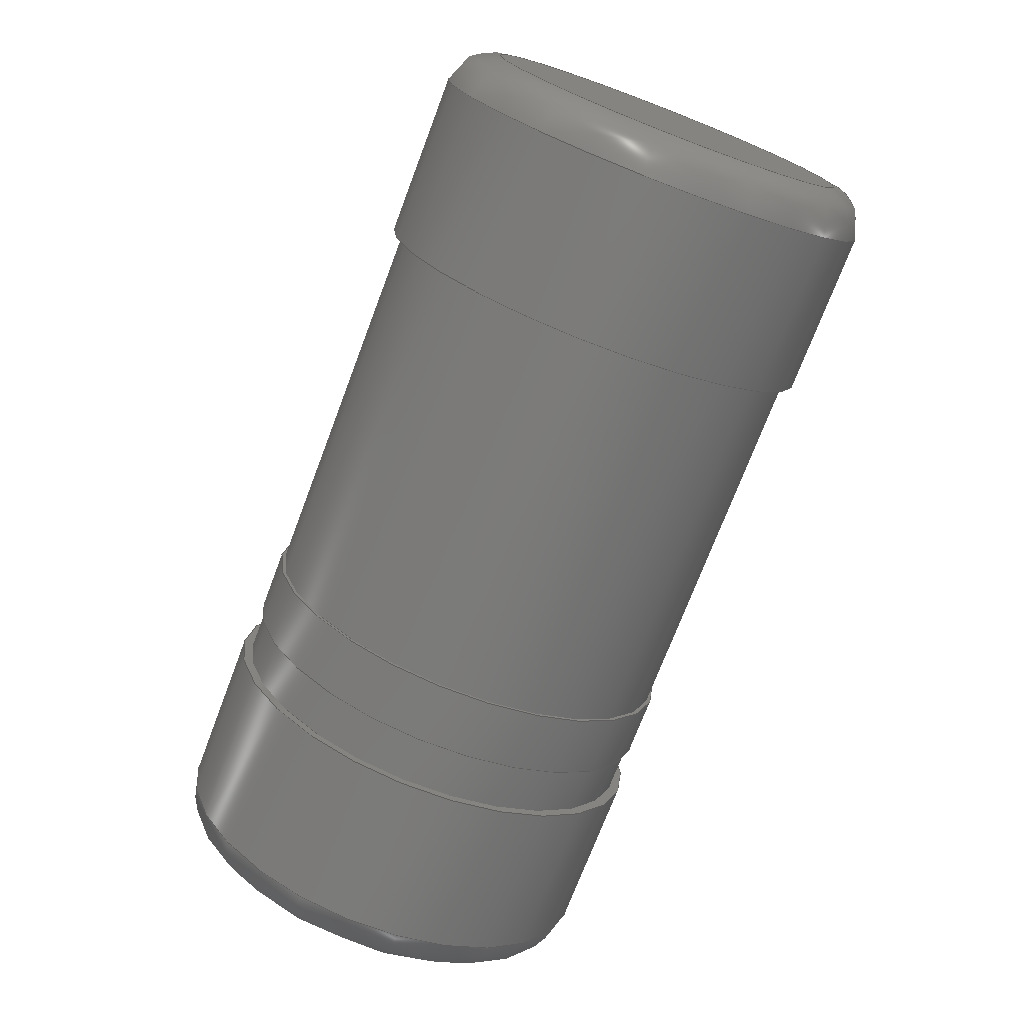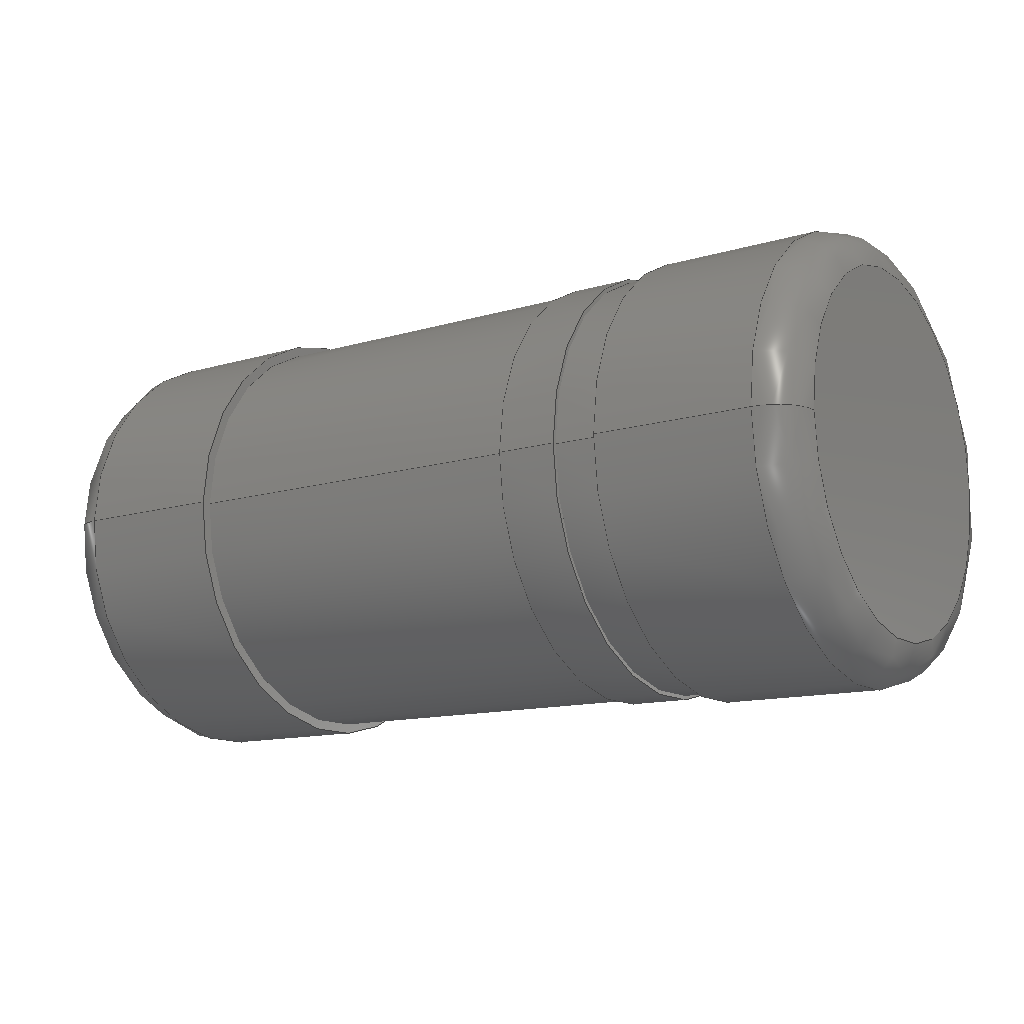
<metadata>
{"format":"step","ext":"step","renderer":"f3d","projection":"perspective","resolution":1024,"background":"white","views":[{"elev":-73.3,"azim":69.2,"up":"+Y"},{"elev":-12.9,"azim":-145.7,"up":"+Y"}]}
</metadata>
<code>
ISO-10303-21;
DATA;
#1 = APPLICATION_PROTOCOL_DEFINITION('committee draft',
  'automotive_design',1997,#2);
#2 = APPLICATION_CONTEXT(
  'core data for automotive mechanical design processes');
#3 = SHAPE_DEFINITION_REPRESENTATION(#4,#10);
#4 = PRODUCT_DEFINITION_SHAPE('','',#5);
#5 = PRODUCT_DEFINITION('design','',#6,#9);
#6 = PRODUCT_DEFINITION_FORMATION('','',#7);
#7 = PRODUCT('D_MicroMELF_Standard','D_MicroMELF_Standard','',(#8));
#8 = MECHANICAL_CONTEXT('',#2,'mechanical');
#9 = PRODUCT_DEFINITION_CONTEXT('part definition',#2,'design');
#10 = ADVANCED_BREP_SHAPE_REPRESENTATION('',(#11,#15),#308);
#11 = AXIS2_PLACEMENT_3D('',#12,#13,#14);
#12 = CARTESIAN_POINT('',(0,0,0));
#13 = DIRECTION('',(0,0,1));
#14 = DIRECTION('',(1,0,-0));
#15 = MANIFOLD_SOLID_BREP('',#16);
#16 = CLOSED_SHELL('',(#17,#50,#70,#90,#115,#140,#160,#180,#205,#230,
    #260,#290,#299));
#17 = ADVANCED_FACE('',(#18),#45,.T.);
#18 = FACE_BOUND('',#19,.T.);
#19 = EDGE_LOOP('',(#20,#29,#37,#44));
#20 = ORIENTED_EDGE('',*,*,#21,.T.);
#21 = EDGE_CURVE('',#22,#22,#24,.T.);
#22 = VERTEX_POINT('',#23);
#23 = CARTESIAN_POINT('',(-0.33,9.992e-18,0.015));
#24 = CIRCLE('',#25,0.535);
#25 = AXIS2_PLACEMENT_3D('',#26,#27,#28);
#26 = CARTESIAN_POINT('',(-0.33,2.442e-16,0.55));
#27 = DIRECTION('',(-1,-0,0));
#28 = DIRECTION('',(0,-4.379e-16,-1));
#29 = ORIENTED_EDGE('',*,*,#30,.T.);
#30 = EDGE_CURVE('',#22,#31,#33,.T.);
#31 = VERTEX_POINT('',#32);
#32 = CARTESIAN_POINT('',(-0.48,9.992e-18,0.015));
#33 = LINE('',#34,#35);
#34 = CARTESIAN_POINT('',(-0.33,9.992e-18,0.015));
#35 = VECTOR('',#36,1);
#36 = DIRECTION('',(-1,0,0));
#37 = ORIENTED_EDGE('',*,*,#38,.F.);
#38 = EDGE_CURVE('',#31,#31,#39,.T.);
#39 = CIRCLE('',#40,0.535);
#40 = AXIS2_PLACEMENT_3D('',#41,#42,#43);
#41 = CARTESIAN_POINT('',(-0.48,2.442e-16,0.55));
#42 = DIRECTION('',(-1,-0,0));
#43 = DIRECTION('',(0,-4.379e-16,-1));
#44 = ORIENTED_EDGE('',*,*,#30,.F.);
#45 = CYLINDRICAL_SURFACE('',#46,0.535);
#46 = AXIS2_PLACEMENT_3D('',#47,#48,#49);
#47 = CARTESIAN_POINT('',(-0.33,2.442e-16,0.55));
#48 = DIRECTION('',(-1,0,-0));
#49 = DIRECTION('',(0,-4.379e-16,-1));
#50 = ADVANCED_FACE('',(#51,#54),#65,.F.);
#51 = FACE_BOUND('',#52,.T.);
#52 = EDGE_LOOP('',(#53));
#53 = ORIENTED_EDGE('',*,*,#21,.F.);
#54 = FACE_BOUND('',#55,.T.);
#55 = EDGE_LOOP('',(#56));
#56 = ORIENTED_EDGE('',*,*,#57,.T.);
#57 = EDGE_CURVE('',#58,#58,#60,.T.);
#58 = VERTEX_POINT('',#59);
#59 = CARTESIAN_POINT('',(-0.33,1.665e-17,0.025));
#60 = CIRCLE('',#61,0.525);
#61 = AXIS2_PLACEMENT_3D('',#62,#63,#64);
#62 = CARTESIAN_POINT('',(-0.33,2.442e-16,0.55));
#63 = DIRECTION('',(-1,-0,0));
#64 = DIRECTION('',(0,-4.335e-16,-1));
#65 = PLANE('',#66);
#66 = AXIS2_PLACEMENT_3D('',#67,#68,#69);
#67 = CARTESIAN_POINT('',(-0.33,2.442e-16,0.55));
#68 = DIRECTION('',(-1,0,-0));
#69 = DIRECTION('',(0,-4.29e-16,-1));
#70 = ADVANCED_FACE('',(#71,#74),#85,.T.);
#71 = FACE_BOUND('',#72,.T.);
#72 = EDGE_LOOP('',(#73));
#73 = ORIENTED_EDGE('',*,*,#38,.T.);
#74 = FACE_BOUND('',#75,.T.);
#75 = EDGE_LOOP('',(#76));
#76 = ORIENTED_EDGE('',*,*,#77,.F.);
#77 = EDGE_CURVE('',#78,#78,#80,.T.);
#78 = VERTEX_POINT('',#79);
#79 = CARTESIAN_POINT('',(-0.48,1.665e-17,0.025));
#80 = CIRCLE('',#81,0.525);
#81 = AXIS2_PLACEMENT_3D('',#82,#83,#84);
#82 = CARTESIAN_POINT('',(-0.48,2.442e-16,0.55));
#83 = DIRECTION('',(-1,-0,0));
#84 = DIRECTION('',(0,-4.335e-16,-1));
#85 = PLANE('',#86);
#86 = AXIS2_PLACEMENT_3D('',#87,#88,#89);
#87 = CARTESIAN_POINT('',(-0.48,2.442e-16,0.55));
#88 = DIRECTION('',(-1,0,-0));
#89 = DIRECTION('',(0,-4.379e-16,-1));
#90 = ADVANCED_FACE('',(#91),#110,.T.);
#91 = FACE_BOUND('',#92,.T.);
#92 = EDGE_LOOP('',(#93,#102,#108,#109));
#93 = ORIENTED_EDGE('',*,*,#94,.T.);
#94 = EDGE_CURVE('',#95,#95,#97,.T.);
#95 = VERTEX_POINT('',#96);
#96 = CARTESIAN_POINT('',(0.6,1.665e-17,0.025));
#97 = CIRCLE('',#98,0.525);
#98 = AXIS2_PLACEMENT_3D('',#99,#100,#101);
#99 = CARTESIAN_POINT('',(0.6,2.442e-16,0.55));
#100 = DIRECTION('',(-1,-0,0));
#101 = DIRECTION('',(0,-4.335e-16,-1));
#102 = ORIENTED_EDGE('',*,*,#103,.T.);
#103 = EDGE_CURVE('',#95,#58,#104,.T.);
#104 = LINE('',#105,#106);
#105 = CARTESIAN_POINT('',(0.85,1.665e-17,0.025));
#106 = VECTOR('',#107,1);
#107 = DIRECTION('',(-1,0,0));
#108 = ORIENTED_EDGE('',*,*,#57,.F.);
#109 = ORIENTED_EDGE('',*,*,#103,.F.);
#110 = CYLINDRICAL_SURFACE('',#111,0.525);
#111 = AXIS2_PLACEMENT_3D('',#112,#113,#114);
#112 = CARTESIAN_POINT('',(0.85,2.442e-16,0.55));
#113 = DIRECTION('',(-1,0,-0));
#114 = DIRECTION('',(0,-4.335e-16,-1));
#115 = ADVANCED_FACE('',(#116),#135,.T.);
#116 = FACE_BOUND('',#117,.T.);
#117 = EDGE_LOOP('',(#118,#119,#127,#134));
#118 = ORIENTED_EDGE('',*,*,#77,.T.);
#119 = ORIENTED_EDGE('',*,*,#120,.T.);
#120 = EDGE_CURVE('',#78,#121,#123,.T.);
#121 = VERTEX_POINT('',#122);
#122 = CARTESIAN_POINT('',(-0.6,1.665e-17,0.025));
#123 = LINE('',#124,#125);
#124 = CARTESIAN_POINT('',(0.85,1.665e-17,0.025));
#125 = VECTOR('',#126,1);
#126 = DIRECTION('',(-1,0,0));
#127 = ORIENTED_EDGE('',*,*,#128,.F.);
#128 = EDGE_CURVE('',#121,#121,#129,.T.);
#129 = CIRCLE('',#130,0.525);
#130 = AXIS2_PLACEMENT_3D('',#131,#132,#133);
#131 = CARTESIAN_POINT('',(-0.6,2.442e-16,0.55));
#132 = DIRECTION('',(-1,-0,0));
#133 = DIRECTION('',(0,-4.335e-16,-1));
#134 = ORIENTED_EDGE('',*,*,#120,.F.);
#135 = CYLINDRICAL_SURFACE('',#136,0.525);
#136 = AXIS2_PLACEMENT_3D('',#137,#138,#139);
#137 = CARTESIAN_POINT('',(0.85,2.442e-16,0.55));
#138 = DIRECTION('',(-1,0,-0));
#139 = DIRECTION('',(0,-4.335e-16,-1));
#140 = ADVANCED_FACE('',(#141,#152),#155,.T.);
#141 = FACE_BOUND('',#142,.T.);
#142 = EDGE_LOOP('',(#143));
#143 = ORIENTED_EDGE('',*,*,#144,.T.);
#144 = EDGE_CURVE('',#145,#145,#147,.T.);
#145 = VERTEX_POINT('',#146);
#146 = CARTESIAN_POINT('',(0.6,-1.964e-32,-2.949e-17
    ));
#147 = CIRCLE('',#148,0.55);
#148 = AXIS2_PLACEMENT_3D('',#149,#150,#151);
#149 = CARTESIAN_POINT('',(0.6,2.442e-16,0.55));
#150 = DIRECTION('',(-1,-0,0));
#151 = DIRECTION('',(0,-4.441e-16,-1));
#152 = FACE_BOUND('',#153,.T.);
#153 = EDGE_LOOP('',(#154));
#154 = ORIENTED_EDGE('',*,*,#94,.F.);
#155 = PLANE('',#156);
#156 = AXIS2_PLACEMENT_3D('',#157,#158,#159);
#157 = CARTESIAN_POINT('',(0.6,2.442e-16,0.55));
#158 = DIRECTION('',(-1,0,-0));
#159 = DIRECTION('',(0,-4.441e-16,-1));
#160 = ADVANCED_FACE('',(#161,#172),#175,.F.);
#161 = FACE_BOUND('',#162,.F.);
#162 = EDGE_LOOP('',(#163));
#163 = ORIENTED_EDGE('',*,*,#164,.T.);
#164 = EDGE_CURVE('',#165,#165,#167,.T.);
#165 = VERTEX_POINT('',#166);
#166 = CARTESIAN_POINT('',(-0.6,-1.551e-32,
    -2.328e-17));
#167 = CIRCLE('',#168,0.55);
#168 = AXIS2_PLACEMENT_3D('',#169,#170,#171);
#169 = CARTESIAN_POINT('',(-0.6,2.442e-16,0.55));
#170 = DIRECTION('',(-1,-0,0));
#171 = DIRECTION('',(0,-4.441e-16,-1));
#172 = FACE_BOUND('',#173,.F.);
#173 = EDGE_LOOP('',(#174));
#174 = ORIENTED_EDGE('',*,*,#128,.F.);
#175 = PLANE('',#176);
#176 = AXIS2_PLACEMENT_3D('',#177,#178,#179);
#177 = CARTESIAN_POINT('',(-0.6,2.442e-16,0.55));
#178 = DIRECTION('',(-1,0,-0));
#179 = DIRECTION('',(0,-4.441e-16,-1));
#180 = ADVANCED_FACE('',(#181),#200,.T.);
#181 = FACE_BOUND('',#182,.F.);
#182 = EDGE_LOOP('',(#183,#184,#192,#199));
#183 = ORIENTED_EDGE('',*,*,#144,.T.);
#184 = ORIENTED_EDGE('',*,*,#185,.T.);
#185 = EDGE_CURVE('',#145,#186,#188,.T.);
#186 = VERTEX_POINT('',#187);
#187 = CARTESIAN_POINT('',(1,-1.907e-32,-2.862e-17)
  );
#188 = LINE('',#189,#190);
#189 = CARTESIAN_POINT('',(0.6,-1.964e-32,-2.949e-17
    ));
#190 = VECTOR('',#191,1);
#191 = DIRECTION('',(1,0,0));
#192 = ORIENTED_EDGE('',*,*,#193,.F.);
#193 = EDGE_CURVE('',#186,#186,#194,.T.);
#194 = CIRCLE('',#195,0.55);
#195 = AXIS2_PLACEMENT_3D('',#196,#197,#198);
#196 = CARTESIAN_POINT('',(1,2.442e-16,0.55));
#197 = DIRECTION('',(-1,-0,0));
#198 = DIRECTION('',(0,-4.441e-16,-1));
#199 = ORIENTED_EDGE('',*,*,#185,.F.);
#200 = CYLINDRICAL_SURFACE('',#201,0.55);
#201 = AXIS2_PLACEMENT_3D('',#202,#203,#204);
#202 = CARTESIAN_POINT('',(0.6,2.442e-16,0.55));
#203 = DIRECTION('',(1,0,0));
#204 = DIRECTION('',(0,-4.441e-16,-1));
#205 = ADVANCED_FACE('',(#206),#225,.T.);
#206 = FACE_BOUND('',#207,.F.);
#207 = EDGE_LOOP('',(#208,#217,#223,#224));
#208 = ORIENTED_EDGE('',*,*,#209,.T.);
#209 = EDGE_CURVE('',#210,#210,#212,.T.);
#210 = VERTEX_POINT('',#211);
#211 = CARTESIAN_POINT('',(-1,-1.7e-32,-2.552e-17
    ));
#212 = CIRCLE('',#213,0.55);
#213 = AXIS2_PLACEMENT_3D('',#214,#215,#216);
#214 = CARTESIAN_POINT('',(-1,2.442e-16,0.55));
#215 = DIRECTION('',(-1,-0,0));
#216 = DIRECTION('',(0,-4.441e-16,-1));
#217 = ORIENTED_EDGE('',*,*,#218,.T.);
#218 = EDGE_CURVE('',#210,#165,#219,.T.);
#219 = LINE('',#220,#221);
#220 = CARTESIAN_POINT('',(-1,-1.551e-32,-2.328e-17
    ));
#221 = VECTOR('',#222,1);
#222 = DIRECTION('',(1,0,0));
#223 = ORIENTED_EDGE('',*,*,#164,.F.);
#224 = ORIENTED_EDGE('',*,*,#218,.F.);
#225 = CYLINDRICAL_SURFACE('',#226,0.55);
#226 = AXIS2_PLACEMENT_3D('',#227,#228,#229);
#227 = CARTESIAN_POINT('',(-1,2.442e-16,0.55));
#228 = DIRECTION('',(1,0,0));
#229 = DIRECTION('',(0,-4.441e-16,-1));
#230 = ADVANCED_FACE('',(#231),#251,.F.);
#231 = FACE_BOUND('',#232,.F.);
#232 = EDGE_LOOP('',(#233,#234,#243,#250));
#233 = ORIENTED_EDGE('',*,*,#193,.T.);
#234 = ORIENTED_EDGE('',*,*,#235,.T.);
#235 = EDGE_CURVE('',#186,#236,#238,.T.);
#236 = VERTEX_POINT('',#237);
#237 = CARTESIAN_POINT('',(1.1,6.661e-17,0.1));
#238 = CIRCLE('',#239,0.1);
#239 = AXIS2_PLACEMENT_3D('',#240,#241,#242);
#240 = CARTESIAN_POINT('',(1,6.661e-17,0.1));
#241 = DIRECTION('',(0,-1,6.661e-16));
#242 = DIRECTION('',(1,0,0));
#243 = ORIENTED_EDGE('',*,*,#244,.F.);
#244 = EDGE_CURVE('',#236,#236,#245,.T.);
#245 = CIRCLE('',#246,0.45);
#246 = AXIS2_PLACEMENT_3D('',#247,#248,#249);
#247 = CARTESIAN_POINT('',(1.1,2.442e-16,0.55));
#248 = DIRECTION('',(-1,-0,0));
#249 = DIRECTION('',(0,-3.947e-16,-1));
#250 = ORIENTED_EDGE('',*,*,#235,.F.);
#251 = SURFACE_OF_REVOLUTION('',#252,#257);
#252 = CIRCLE('',#253,0.1);
#253 = AXIS2_PLACEMENT_3D('',#254,#255,#256);
#254 = CARTESIAN_POINT('',(1,6.661e-17,0.1));
#255 = DIRECTION('',(0,-1,6.661e-16));
#256 = DIRECTION('',(1,0,0));
#257 = AXIS1_PLACEMENT('',#258,#259);
#258 = CARTESIAN_POINT('',(-8.9,2.442e-16,0.55));
#259 = DIRECTION('',(-1,0,-0));
#260 = ADVANCED_FACE('',(#261),#281,.F.);
#261 = FACE_BOUND('',#262,.F.);
#262 = EDGE_LOOP('',(#263,#272,#279,#280));
#263 = ORIENTED_EDGE('',*,*,#264,.T.);
#264 = EDGE_CURVE('',#265,#265,#267,.T.);
#265 = VERTEX_POINT('',#266);
#266 = CARTESIAN_POINT('',(-1.1,6.661e-17,0.1));
#267 = CIRCLE('',#268,0.45);
#268 = AXIS2_PLACEMENT_3D('',#269,#270,#271);
#269 = CARTESIAN_POINT('',(-1.1,2.442e-16,0.55));
#270 = DIRECTION('',(-1,-0,0));
#271 = DIRECTION('',(0,-3.947e-16,-1));
#272 = ORIENTED_EDGE('',*,*,#273,.T.);
#273 = EDGE_CURVE('',#265,#210,#274,.T.);
#274 = CIRCLE('',#275,0.1);
#275 = AXIS2_PLACEMENT_3D('',#276,#277,#278);
#276 = CARTESIAN_POINT('',(-1,6.661e-17,0.1));
#277 = DIRECTION('',(0,-1,6.661e-16));
#278 = DIRECTION('',(1,0,0));
#279 = ORIENTED_EDGE('',*,*,#209,.F.);
#280 = ORIENTED_EDGE('',*,*,#273,.F.);
#281 = SURFACE_OF_REVOLUTION('',#282,#287);
#282 = CIRCLE('',#283,0.1);
#283 = AXIS2_PLACEMENT_3D('',#284,#285,#286);
#284 = CARTESIAN_POINT('',(-1,6.661e-17,0.1));
#285 = DIRECTION('',(0,-1,6.661e-16));
#286 = DIRECTION('',(1,0,0));
#287 = AXIS1_PLACEMENT('',#288,#289);
#288 = CARTESIAN_POINT('',(-8.9,2.442e-16,0.55));
#289 = DIRECTION('',(-1,0,-0));
#290 = ADVANCED_FACE('',(#291),#294,.F.);
#291 = FACE_BOUND('',#292,.F.);
#292 = EDGE_LOOP('',(#293));
#293 = ORIENTED_EDGE('',*,*,#244,.T.);
#294 = PLANE('',#295);
#295 = AXIS2_PLACEMENT_3D('',#296,#297,#298);
#296 = CARTESIAN_POINT('',(1.1,2.442e-16,0.55));
#297 = DIRECTION('',(-1,0,-0));
#298 = DIRECTION('',(0,-3.947e-16,-1));
#299 = ADVANCED_FACE('',(#300),#303,.T.);
#300 = FACE_BOUND('',#301,.F.);
#301 = EDGE_LOOP('',(#302));
#302 = ORIENTED_EDGE('',*,*,#264,.F.);
#303 = PLANE('',#304);
#304 = AXIS2_PLACEMENT_3D('',#305,#306,#307);
#305 = CARTESIAN_POINT('',(-1.1,2.442e-16,0.55));
#306 = DIRECTION('',(-1,0,-0));
#307 = DIRECTION('',(0,-3.947e-16,-1));
#308 = ( GEOMETRIC_REPRESENTATION_CONTEXT(3) 
GLOBAL_UNCERTAINTY_ASSIGNED_CONTEXT((#312)) GLOBAL_UNIT_ASSIGNED_CONTEXT
((#309,#310,#311)) REPRESENTATION_CONTEXT('Context #1',
  '3D Context with UNIT and UNCERTAINTY') );
#309 = ( LENGTH_UNIT() NAMED_UNIT(*) SI_UNIT(.MILLI.,.METRE.) );
#310 = ( NAMED_UNIT(*) PLANE_ANGLE_UNIT() SI_UNIT($,.RADIAN.) );
#311 = ( NAMED_UNIT(*) SI_UNIT($,.STERADIAN.) SOLID_ANGLE_UNIT() );
#312 = UNCERTAINTY_MEASURE_WITH_UNIT(LENGTH_MEASURE(1e-07),#309,
  'distance_accuracy_value','confusion accuracy');
#313 = PRODUCT_TYPE('part',$,(#7));
#314 = MECHANICAL_DESIGN_GEOMETRIC_PRESENTATION_REPRESENTATION('',(#315,
    #323,#330,#337,#345,#352,#360,#367,#374,#381,#388,#395,#402),#308);
#315 = STYLED_ITEM('color',(#316),#17);
#316 = PRESENTATION_STYLE_ASSIGNMENT((#317));
#317 = SURFACE_STYLE_USAGE(.BOTH.,#318);
#318 = SURFACE_SIDE_STYLE('',(#319));
#319 = SURFACE_STYLE_FILL_AREA(#320);
#320 = FILL_AREA_STYLE('',(#321));
#321 = FILL_AREA_STYLE_COLOUR('',#322);
#322 = DRAUGHTING_PRE_DEFINED_COLOUR('blue');
#323 = STYLED_ITEM('color',(#324),#50);
#324 = PRESENTATION_STYLE_ASSIGNMENT((#325));
#325 = SURFACE_STYLE_USAGE(.BOTH.,#326);
#326 = SURFACE_SIDE_STYLE('',(#327));
#327 = SURFACE_STYLE_FILL_AREA(#328);
#328 = FILL_AREA_STYLE('',(#329));
#329 = FILL_AREA_STYLE_COLOUR('',#322);
#330 = STYLED_ITEM('color',(#331),#70);
#331 = PRESENTATION_STYLE_ASSIGNMENT((#332));
#332 = SURFACE_STYLE_USAGE(.BOTH.,#333);
#333 = SURFACE_SIDE_STYLE('',(#334));
#334 = SURFACE_STYLE_FILL_AREA(#335);
#335 = FILL_AREA_STYLE('',(#336));
#336 = FILL_AREA_STYLE_COLOUR('',#322);
#337 = STYLED_ITEM('color',(#338),#90);
#338 = PRESENTATION_STYLE_ASSIGNMENT((#339));
#339 = SURFACE_STYLE_USAGE(.BOTH.,#340);
#340 = SURFACE_SIDE_STYLE('',(#341));
#341 = SURFACE_STYLE_FILL_AREA(#342);
#342 = FILL_AREA_STYLE('',(#343));
#343 = FILL_AREA_STYLE_COLOUR('',#344);
#344 = COLOUR_RGB('',0.7,0.1,0.05);
#345 = STYLED_ITEM('color',(#346),#115);
#346 = PRESENTATION_STYLE_ASSIGNMENT((#347));
#347 = SURFACE_STYLE_USAGE(.BOTH.,#348);
#348 = SURFACE_SIDE_STYLE('',(#349));
#349 = SURFACE_STYLE_FILL_AREA(#350);
#350 = FILL_AREA_STYLE('',(#351));
#351 = FILL_AREA_STYLE_COLOUR('',#344);
#352 = STYLED_ITEM('color',(#353),#140);
#353 = PRESENTATION_STYLE_ASSIGNMENT((#354));
#354 = SURFACE_STYLE_USAGE(.BOTH.,#355);
#355 = SURFACE_SIDE_STYLE('',(#356));
#356 = SURFACE_STYLE_FILL_AREA(#357);
#357 = FILL_AREA_STYLE('',(#358));
#358 = FILL_AREA_STYLE_COLOUR('',#359);
#359 = COLOUR_RGB('',0.824,0.82,0.781);
#360 = STYLED_ITEM('color',(#361),#160);
#361 = PRESENTATION_STYLE_ASSIGNMENT((#362));
#362 = SURFACE_STYLE_USAGE(.BOTH.,#363);
#363 = SURFACE_SIDE_STYLE('',(#364));
#364 = SURFACE_STYLE_FILL_AREA(#365);
#365 = FILL_AREA_STYLE('',(#366));
#366 = FILL_AREA_STYLE_COLOUR('',#359);
#367 = STYLED_ITEM('color',(#368),#180);
#368 = PRESENTATION_STYLE_ASSIGNMENT((#369));
#369 = SURFACE_STYLE_USAGE(.BOTH.,#370);
#370 = SURFACE_SIDE_STYLE('',(#371));
#371 = SURFACE_STYLE_FILL_AREA(#372);
#372 = FILL_AREA_STYLE('',(#373));
#373 = FILL_AREA_STYLE_COLOUR('',#359);
#374 = STYLED_ITEM('color',(#375),#205);
#375 = PRESENTATION_STYLE_ASSIGNMENT((#376));
#376 = SURFACE_STYLE_USAGE(.BOTH.,#377);
#377 = SURFACE_SIDE_STYLE('',(#378));
#378 = SURFACE_STYLE_FILL_AREA(#379);
#379 = FILL_AREA_STYLE('',(#380));
#380 = FILL_AREA_STYLE_COLOUR('',#359);
#381 = STYLED_ITEM('color',(#382),#230);
#382 = PRESENTATION_STYLE_ASSIGNMENT((#383));
#383 = SURFACE_STYLE_USAGE(.BOTH.,#384);
#384 = SURFACE_SIDE_STYLE('',(#385));
#385 = SURFACE_STYLE_FILL_AREA(#386);
#386 = FILL_AREA_STYLE('',(#387));
#387 = FILL_AREA_STYLE_COLOUR('',#359);
#388 = STYLED_ITEM('color',(#389),#260);
#389 = PRESENTATION_STYLE_ASSIGNMENT((#390));
#390 = SURFACE_STYLE_USAGE(.BOTH.,#391);
#391 = SURFACE_SIDE_STYLE('',(#392));
#392 = SURFACE_STYLE_FILL_AREA(#393);
#393 = FILL_AREA_STYLE('',(#394));
#394 = FILL_AREA_STYLE_COLOUR('',#359);
#395 = STYLED_ITEM('color',(#396),#290);
#396 = PRESENTATION_STYLE_ASSIGNMENT((#397));
#397 = SURFACE_STYLE_USAGE(.BOTH.,#398);
#398 = SURFACE_SIDE_STYLE('',(#399));
#399 = SURFACE_STYLE_FILL_AREA(#400);
#400 = FILL_AREA_STYLE('',(#401));
#401 = FILL_AREA_STYLE_COLOUR('',#359);
#402 = STYLED_ITEM('color',(#403),#299);
#403 = PRESENTATION_STYLE_ASSIGNMENT((#404));
#404 = SURFACE_STYLE_USAGE(.BOTH.,#405);
#405 = SURFACE_SIDE_STYLE('',(#406));
#406 = SURFACE_STYLE_FILL_AREA(#407);
#407 = FILL_AREA_STYLE('',(#408));
#408 = FILL_AREA_STYLE_COLOUR('',#359);
ENDSEC;
END-ISO-10303-21;

</code>
